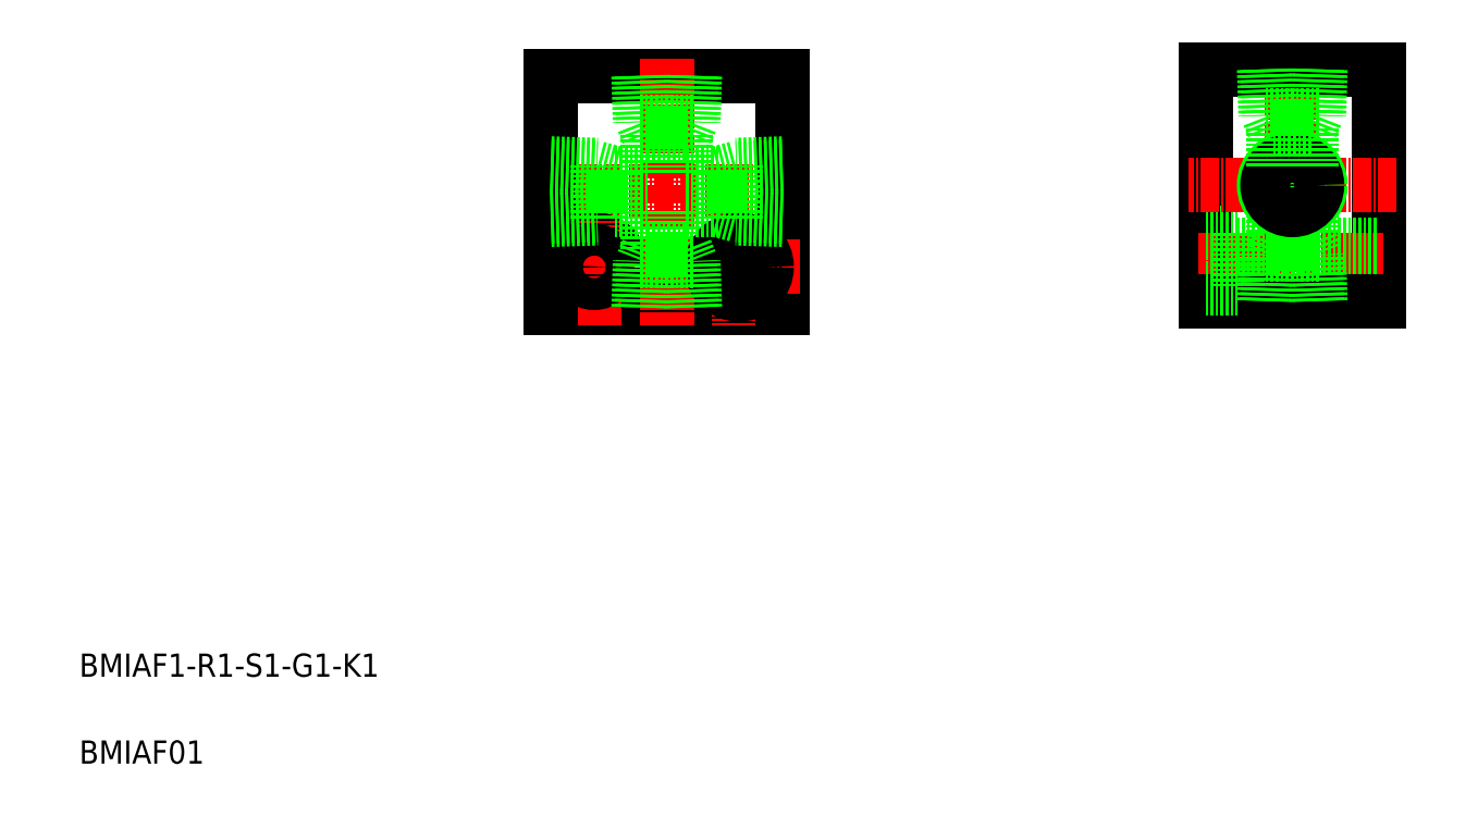
<metadata>
{"format":"dxf","ext":"dxf","renderer":"ezdxf+matplotlib","layout":"modelspace","background":"white","min_lineweight":24,"dpi":150}
</metadata>
<code>
0
SECTION
2
ENTITIES
0
TEXT
8
0
10
10
20
25
30
0
40
4
1
BMIAF1-R1-S1-G1-K1
0
TEXT
8
0
10
10
20
10
30
0
40
4
1
BMIAF01
0
LINE
8
CENTER
10
134.4
20
108.8
30
0
11
88.39
21
108.8
31
0
0
LINE
8
CENTER
10
105.9
20
95.75
30
0
11
88.39
21
95.75
31
0
0
LINE
8
0
10
91.39
20
128.8
30
0
11
131.4
21
128.8
31
0
0
LINE
8
0
10
99.39
20
112.8
30
0
11
102.4
21
112
31
0
0
LINE
8
0
10
99.39
20
104.7
30
0
11
102.4
21
105.5
31
0
0
LINE
8
0
10
131.4
20
88.75
30
0
11
91.39
21
88.75
31
0
0
CIRCLE
8
0
10
98.89
20
95.75
30
0
40
4.75
0
LINE
8
CENTER
10
98.89
20
85.75
30
0
11
98.89
21
103.6
31
0
0
LINE
8
0
10
91.39
20
88.75
30
0
11
91.39
21
128.8
31
0
0
CIRCLE
8
0
10
98.89
20
95.75
30
0
40
2.75
0
LINE
8
0
10
91.39
20
103.9
30
0
11
99.39
21
104.1
31
0
0
LINE
8
0
10
91.39
20
113.6
30
0
11
99.39
21
113.4
31
0
0
LINE
8
0
10
91.39
20
104.5
30
0
11
99.39
21
104.7
31
0
0
LINE
8
0
10
91.39
20
113
30
0
11
99.39
21
112.8
31
0
0
LINE
8
0
10
99.39
20
104.1
30
0
11
99.39
21
113.4
31
0
0
LINE
8
CENTER
10
111.4
20
131.8
30
0
11
111.4
21
85.75
31
0
0
LINE
8
CENTER
10
123.9
20
103.6
30
0
11
123.9
21
85.75
31
0
0
LINE
8
0
10
108.1
20
98.75
30
0
11
108.1
21
105.5
31
0
0
LINE
8
0
10
114.6
20
98.75
30
0
11
114.6
21
105.5
31
0
0
LINE
8
0
10
131.4
20
128.8
30
0
11
131.4
21
88.75
31
0
0
LINE
8
CENTER
10
134.4
20
95.75
30
0
11
116.7
21
95.75
31
0
0
CIRCLE
8
0
10
123.9
20
95.75
30
0
40
2.75
0
CIRCLE
8
0
10
123.9
20
95.75
30
0
40
4.75
0
LINE
8
0
10
116
20
96.75
30
0
11
106.8
21
96.75
31
0
0
LINE
8
0
10
114.6
20
98.75
30
0
11
108.1
21
98.75
31
0
0
LINE
8
0
10
106.5
20
88.75
30
0
11
106.8
21
96.75
31
0
0
LINE
8
0
10
107.1
20
88.75
30
0
11
107.4
21
96.75
31
0
0
LINE
8
0
10
108.1
20
98.75
30
0
11
107.4
21
96.75
31
0
0
LINE
8
0
10
116.3
20
88.75
30
0
11
116
21
96.75
31
0
0
LINE
8
0
10
115.7
20
88.75
30
0
11
115.4
21
96.75
31
0
0
LINE
8
0
10
114.6
20
98.75
30
0
11
115.4
21
96.75
31
0
0
LINE
8
0
10
131.4
20
113
30
0
11
123.4
21
112.8
31
0
0
LINE
8
0
10
131.4
20
104.5
30
0
11
123.4
21
104.7
31
0
0
LINE
8
0
10
131.4
20
113.6
30
0
11
123.4
21
113.4
31
0
0
LINE
8
0
10
131.4
20
103.9
30
0
11
123.4
21
104.1
31
0
0
LINE
8
0
10
116.3
20
128.8
30
0
11
116
21
120.8
31
0
0
LINE
8
0
10
115.7
20
128.8
30
0
11
115.4
21
120.8
31
0
0
LINE
8
0
10
107.1
20
128.8
30
0
11
107.4
21
120.8
31
0
0
LINE
8
0
10
106.5
20
128.8
30
0
11
106.8
21
120.8
31
0
0
LINE
8
0
10
116
20
120.8
30
0
11
106.8
21
120.8
31
0
0
LINE
8
0
10
114.6
20
118.8
30
0
11
108.1
21
118.8
31
0
0
LINE
8
0
10
108.1
20
112
30
0
11
108.1
21
118.8
31
0
0
LINE
8
0
10
102.4
20
112
30
0
11
108.1
21
112
31
0
0
LINE
8
0
10
102.4
20
105.5
30
0
11
108.1
21
105.5
31
0
0
LINE
8
0
10
102.4
20
105.5
30
0
11
102.4
21
112
31
0
0
LINE
8
0
10
107.4
20
120.8
30
0
11
108.1
21
118.8
31
0
0
LINE
8
0
10
107.6
20
120.3
30
0
11
107.6
21
120.3
31
0
0
LINE
8
0
10
107.7
20
119.8
30
0
11
107.7
21
119.8
31
0
0
LINE
8
0
10
114.6
20
112
30
0
11
114.6
21
118.8
31
0
0
LINE
8
0
10
114.6
20
105.5
30
0
11
120.4
21
105.5
31
0
0
LINE
8
0
10
114.6
20
112
30
0
11
120.4
21
112
31
0
0
LINE
8
0
10
123.4
20
104.1
30
0
11
123.4
21
113.4
31
0
0
LINE
8
0
10
120.4
20
105.5
30
0
11
120.4
21
112
31
0
0
LINE
8
0
10
123.4
20
104.7
30
0
11
120.4
21
105.5
31
0
0
LINE
8
0
10
123.4
20
112.8
30
0
11
120.4
21
112
31
0
0
LINE
8
0
10
115.4
20
120.8
30
0
11
114.6
21
118.8
31
0
0
LINE
8
CENTER
10
219.4
20
86.87
30
0
11
219.4
21
132.9
31
0
0
LINE
8
0
10
222.6
20
99.87
30
0
11
222.6
21
106.6
31
0
0
LINE
8
0
10
216.1
20
99.87
30
0
11
216.1
21
106.6
31
0
0
LINE
8
0
10
204.4
20
129.9
30
0
11
204.4
21
89.87
31
0
0
LINE
8
0
10
234.4
20
89.87
30
0
11
234.4
21
129.9
31
0
0
LINE
8
CENTER
10
203.2
20
96.87
30
0
11
235.1
21
96.87
31
0
0
LINE
8
0
10
209.8
20
94.12
30
0
11
234.4
21
94.12
31
0
0
LINE
8
0
10
209.8
20
99.62
30
0
11
234.4
21
99.62
31
0
0
LINE
8
0
10
204.4
20
89.87
30
0
11
234.4
21
89.87
31
0
0
LINE
8
0
10
224
20
97.87
30
0
11
214.7
21
97.87
31
0
0
LINE
8
0
10
222.6
20
99.87
30
0
11
216.1
21
99.87
31
0
0
LINE
8
0
10
204.4
20
92.12
30
0
11
209.9
21
92.12
31
0
0
LINE
8
0
10
204.4
20
101.6
30
0
11
209.9
21
101.6
31
0
0
LINE
8
0
10
214.5
20
89.87
30
0
11
214.7
21
97.87
31
0
0
LINE
8
0
10
215.1
20
89.87
30
0
11
215.3
21
97.87
31
0
0
LINE
8
0
10
209.9
20
101.6
30
0
11
209.9
21
92.12
31
0
0
LINE
8
0
10
216.1
20
99.87
30
0
11
215.3
21
97.87
31
0
0
LINE
8
0
10
224.2
20
89.87
30
0
11
224
21
97.87
31
0
0
LINE
8
0
10
223.6
20
89.87
30
0
11
223.4
21
97.87
31
0
0
LINE
8
0
10
222.6
20
99.87
30
0
11
223.4
21
97.87
31
0
0
LINE
8
CENTER
10
237.4
20
109.9
30
0
11
201.4
21
109.9
31
0
0
LINE
8
0
10
234.4
20
129.9
30
0
11
204.4
21
129.9
31
0
0
LINE
8
0
10
224
20
121.9
30
0
11
214.7
21
121.9
31
0
0
CIRCLE
8
0
10
219.4
20
109.9
30
0
40
4.864
0
CIRCLE
8
0
10
219.4
20
109.9
30
0
40
4.283
0
LINE
8
0
10
222.6
20
119.9
30
0
11
216.1
21
119.9
31
0
0
LINE
8
0
10
215.1
20
129.9
30
0
11
215.3
21
121.9
31
0
0
LINE
8
0
10
214.5
20
129.9
30
0
11
214.7
21
121.9
31
0
0
LINE
8
0
10
216.1
20
113.1
30
0
11
216.1
21
119.9
31
0
0
LINE
8
0
10
215.3
20
121.9
30
0
11
216.1
21
119.9
31
0
0
LINE
8
0
10
224.2
20
129.9
30
0
11
224
21
121.9
31
0
0
LINE
8
0
10
223.6
20
129.9
30
0
11
223.4
21
121.9
31
0
0
LINE
8
0
10
222.6
20
113.1
30
0
11
222.6
21
119.9
31
0
0
LINE
8
0
10
223.4
20
121.9
30
0
11
222.6
21
119.9
31
0
0
ENDSEC
0
EOF

</code>
